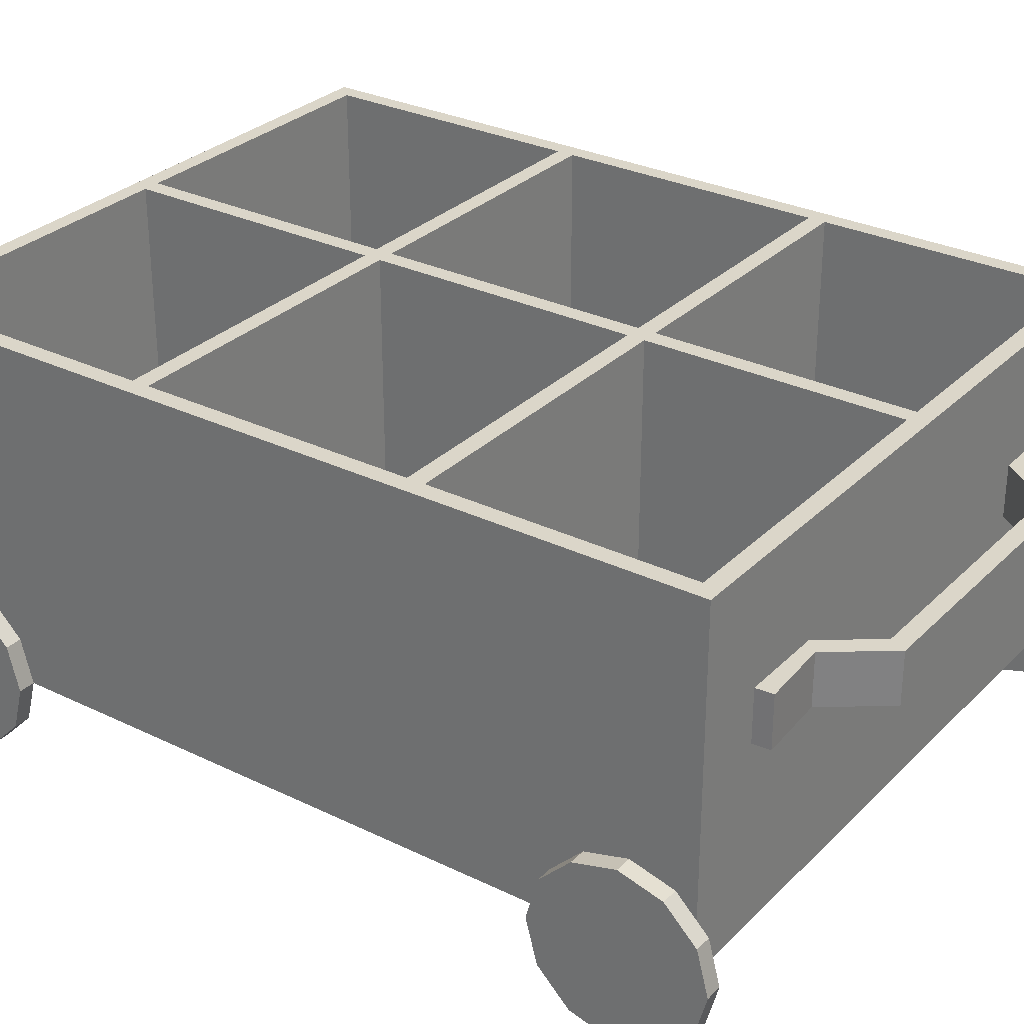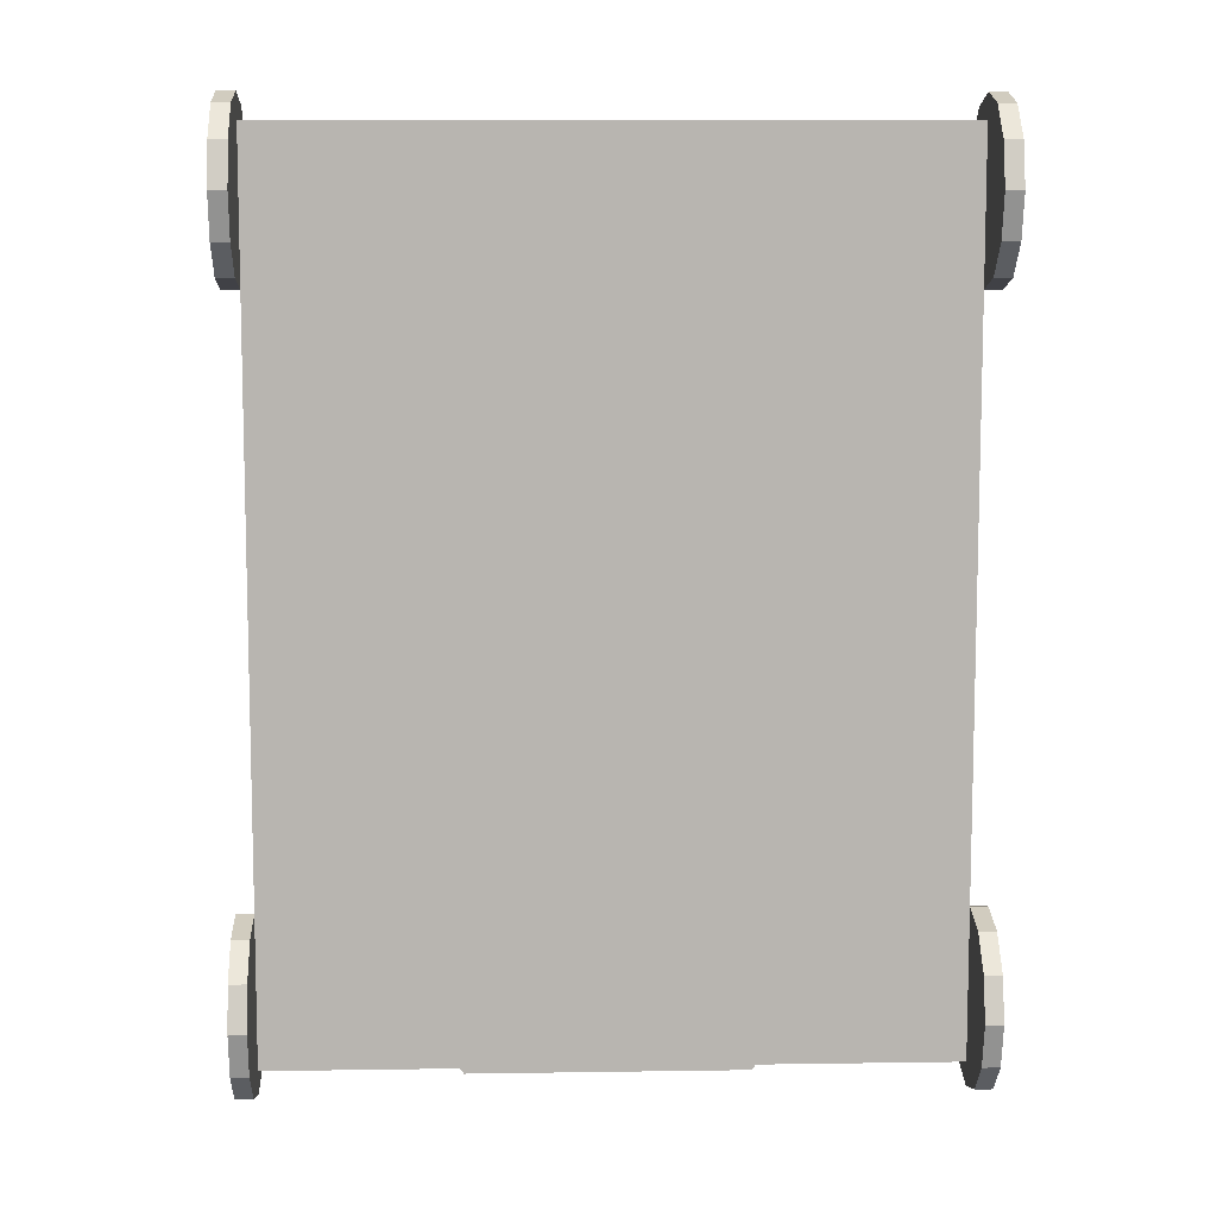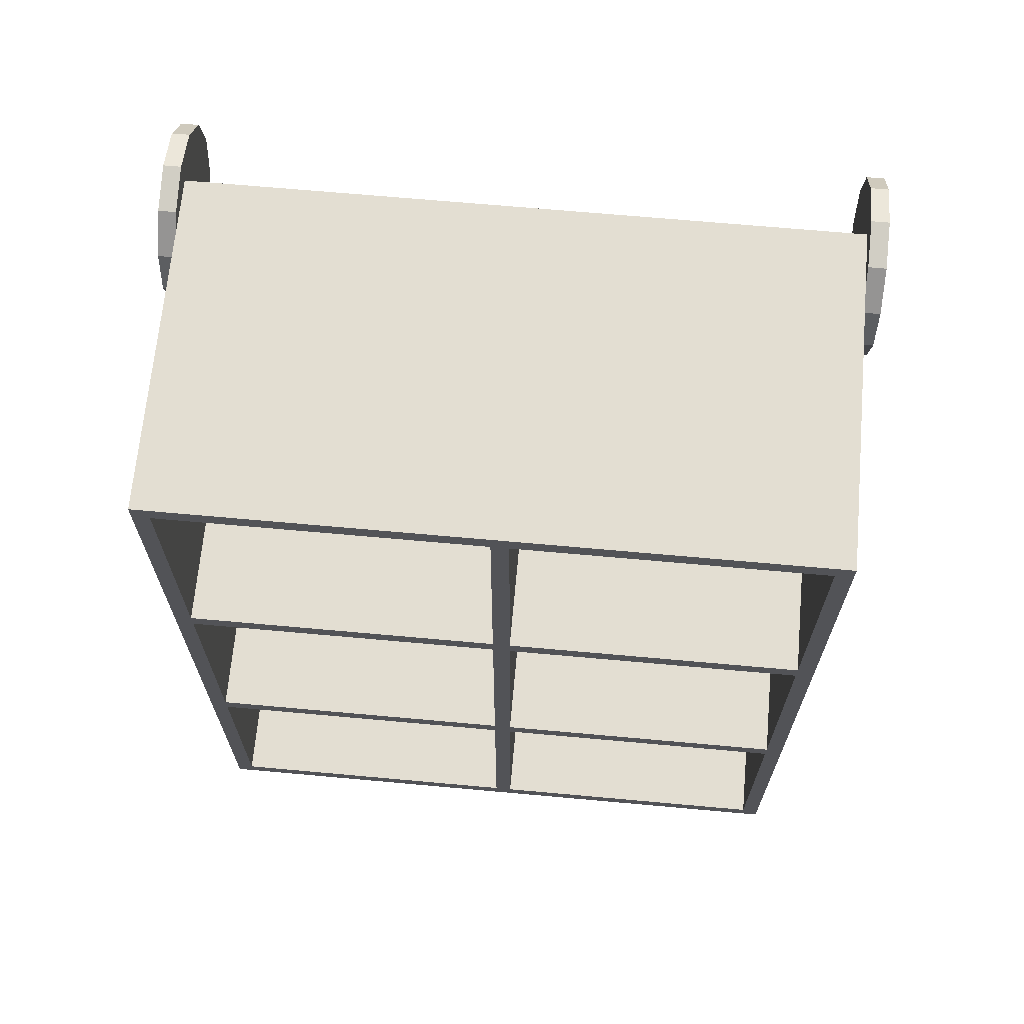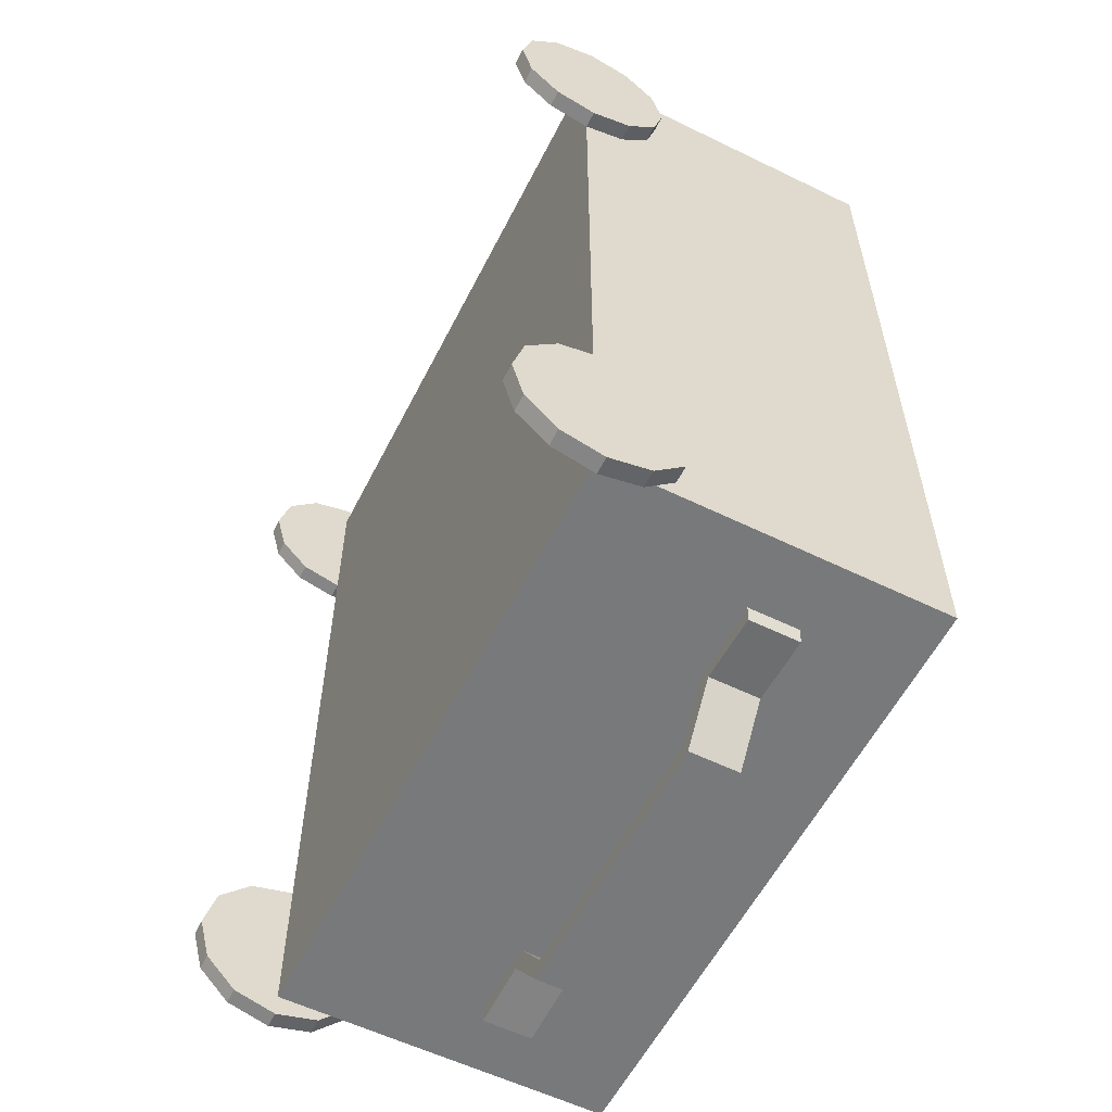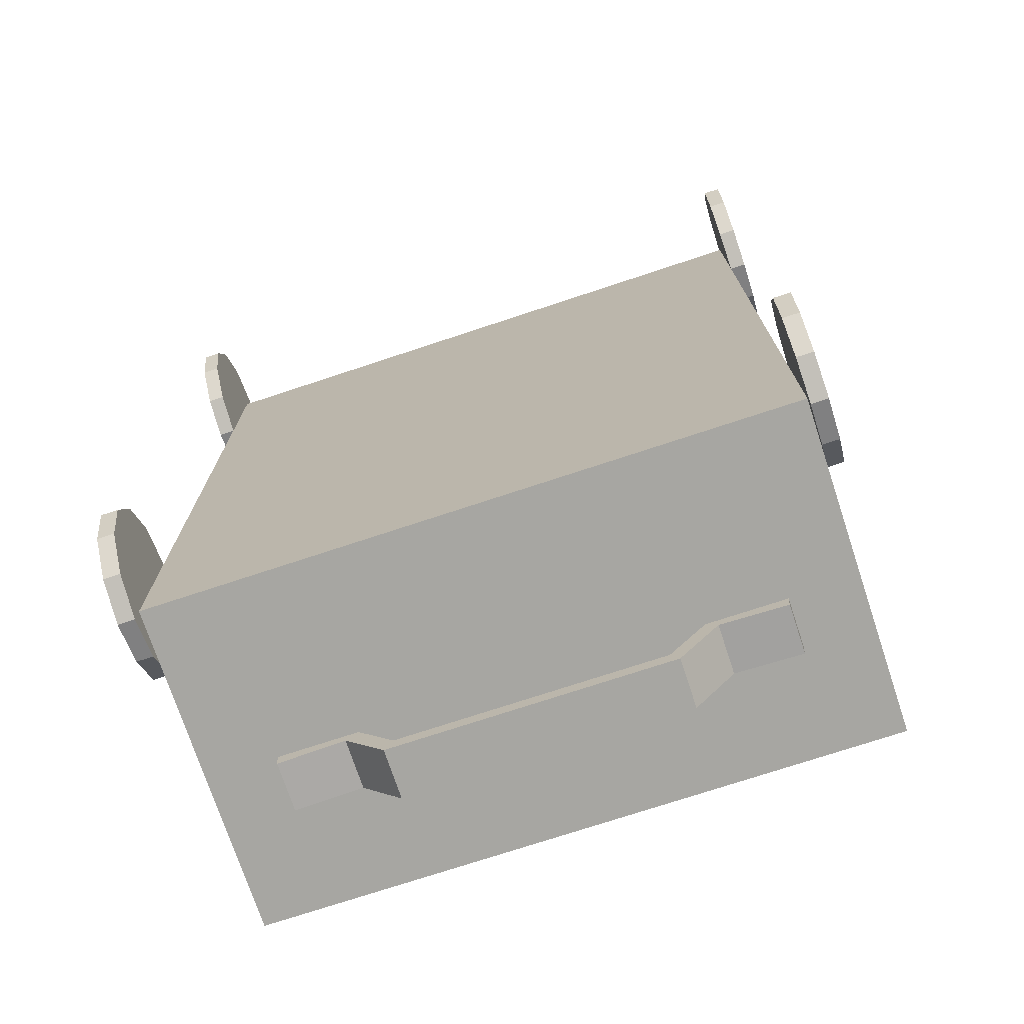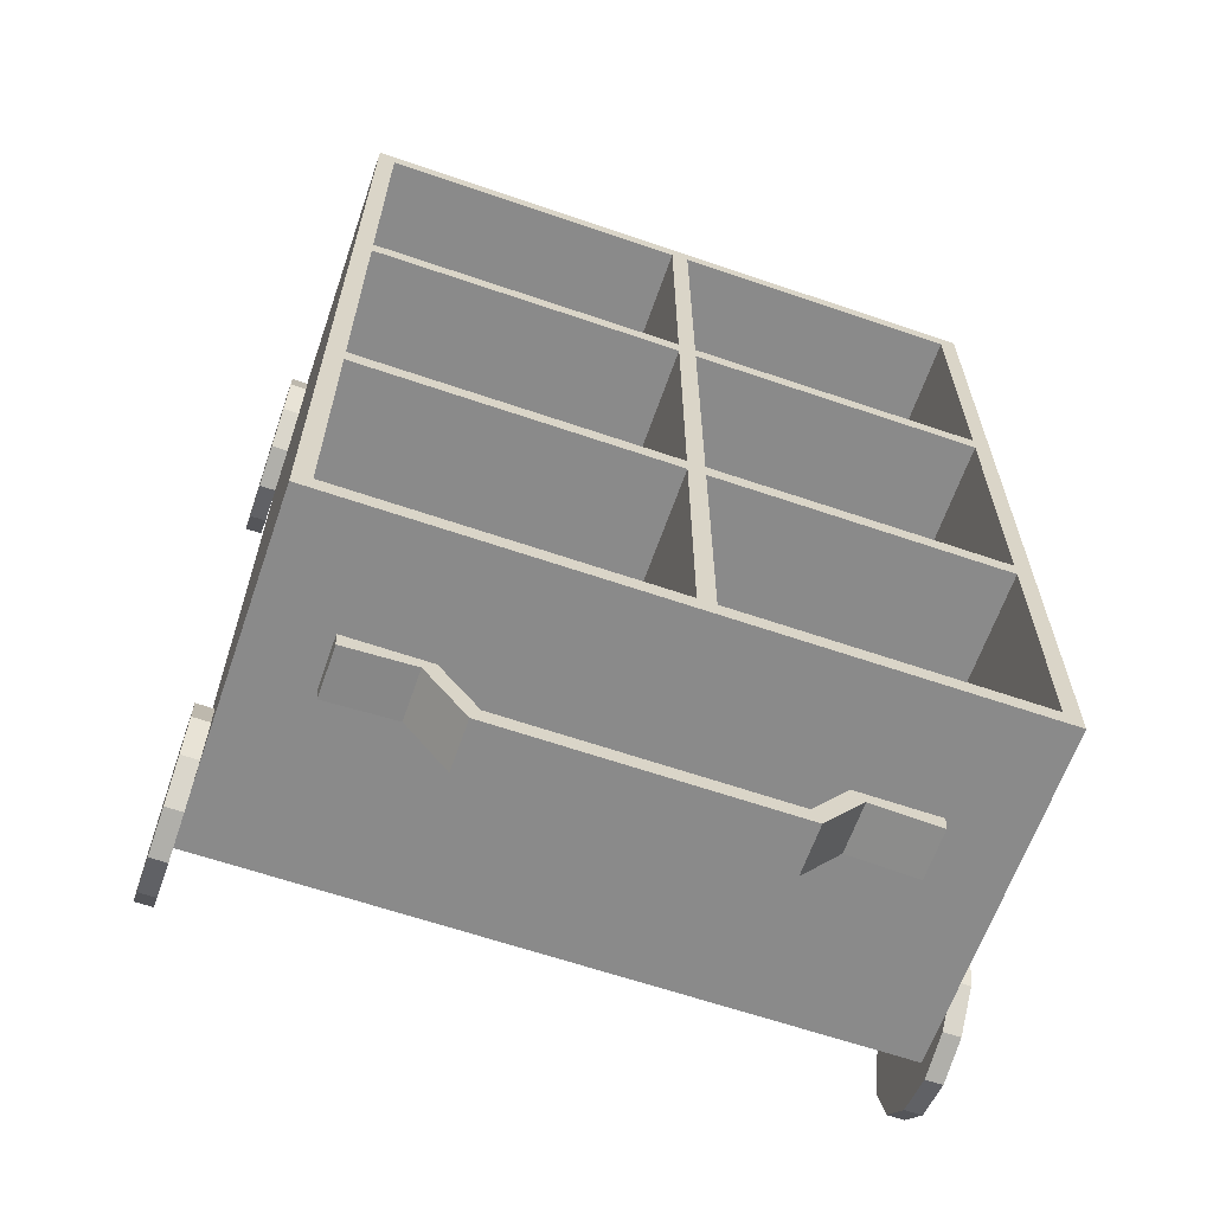
<metadata>
{"format":"obj","ext":"obj","renderer":"f3d","projection":"perspective","resolution":1024,"background":"white","views":[{"elev":29.7,"azim":125.5,"up":"+Y"},{"elev":9.0,"azim":-2.3,"up":"+Z"},{"elev":67.5,"azim":-174.8,"up":"+Z"},{"elev":-57.7,"azim":63.2,"up":"+Z"},{"elev":-74.0,"azim":18.3,"up":"+Z"},{"elev":-63.4,"azim":160.9,"up":"+Z"}]}
</metadata>
<code>
o CartPackages
v -0.1406 0.05 0.25
v 0.2406 0.05 0.25
v -0.1406 0.05 -0.25
v 0.2406 0.05 -0.25
v -0.1406 0.25 -0.25
v -0.1406 0.25 0.25
v 0.2406 0.25 0.25
v 0.2406 0.25 -0.25
v -0.1406 0.05 0.1645
v -0.1406 0.075 0.1712
v -0.1406 0.0933 0.1895
v -0.1406 0.1 0.2145
v -0.1406 0.0933 0.2395
v -0.1406 0.075 0.2578
v -0.1406 0.05 0.2645
v -0.1406 0.025 0.2578
v -0.1406 0.006699 0.2395
v -0.1406 0 0.2145
v -0.1406 0.006699 0.1895
v -0.1406 0.025 0.1712
v -0.1406 0.05 -0.2634
v -0.1406 0.075 -0.2567
v -0.1406 0.0933 -0.2384
v -0.1406 0.1 -0.2134
v -0.1406 0.0933 -0.1884
v -0.1406 0.075 -0.1701
v -0.1406 0.05 -0.1634
v -0.1406 0.025 -0.1701
v -0.1406 0.006699 -0.1884
v -0.1406 0 -0.2134
v -0.1406 0.006699 -0.2384
v -0.1406 0.025 -0.2567
v 0.2406 0.05 0.2645
v 0.2406 0.075 0.2578
v 0.2406 0.0933 0.2395
v 0.2406 0.1 0.2145
v 0.2406 0.0933 0.1895
v 0.2406 0.075 0.1712
v 0.2406 0.05 0.1645
v 0.2406 0.025 0.1712
v 0.2406 0.006699 0.1895
v 0.2406 0 0.2145
v 0.2406 0.006699 0.2395
v 0.2406 0.025 0.2578
v 0.2406 0.05 -0.1634
v 0.2406 0.075 -0.1701
v 0.2406 0.0933 -0.1884
v 0.2406 0.1 -0.2134
v 0.2406 0.0933 -0.2384
v 0.2406 0.075 -0.2567
v 0.2406 0.05 -0.2634
v 0.2406 0.025 -0.2567
v 0.2406 0.006699 -0.2384
v 0.2406 0 -0.2134
v 0.2406 0.006699 -0.1884
v 0.2406 0.025 -0.1701
v 0.1542 0.1546 -0.247
v 0.1997 0.1546 -0.25
v 0.1542 0.1843 -0.247
v 0.1997 0.1843 -0.25
v -0.09777 0.1546 -0.25
v -0.05223 0.1546 -0.247
v -0.09777 0.1843 -0.25
v -0.05223 0.1843 -0.247
v 0.1296 0.1546 -0.2797
v -0.02763 0.1546 -0.2797
v 0.1296 0.1843 -0.2797
v -0.02763 0.1843 -0.2797
v -0.1306 0.06 -0.08333
v 0.2306 0.06 -0.08333
v -0.1306 0.25 -0.08333
v 0.2306 0.25 -0.08333
v -0.01354 0.25 -0.08333
v 0.1135 0.25 -0.08333
v 0.1135 0.25 0.08333
v -0.01354 0.25 0.08333
v 0.2306 0.25 0.08333
v -0.1306 0.25 0.08333
v 0.2306 0.06 0.08333
v -0.1306 0.06 0.08333
v 0.05 0.25 0.24
v 0.05 0.25 -0.24
v -0.01354 0.25 0.25
v -0.01354 0.25 -0.25
v 0.1135 0.25 0.25
v 0.1135 0.25 -0.25
v 0.05 0.06 0.24
v 0.05 0.06 -0.24
v -0.1306 0.06 0.24
v 0.2306 0.06 0.24
v -0.1306 0.06 -0.24
v 0.2306 0.06 -0.24
v -0.1306 0.25 -0.24
v -0.1306 0.25 0.24
v 0.2306 0.25 0.24
v 0.2306 0.25 -0.24
v -0.1506 0.05 0.1645
v -0.1506 0.075 0.1712
v -0.1506 0.0933 0.1895
v -0.1506 0.1 0.2145
v -0.1506 0.0933 0.2395
v -0.1506 0.075 0.2578
v -0.1506 0.05 0.2645
v -0.1506 0.025 0.2578
v -0.1506 0.006699 0.2395
v -0.1506 0 0.2145
v -0.1506 0.006699 0.1895
v -0.1506 0.025 0.1712
v -0.1506 0.05 -0.2634
v -0.1506 0.075 -0.2567
v -0.1506 0.0933 -0.2384
v -0.1506 0.1 -0.2134
v -0.1506 0.0933 -0.1884
v -0.1506 0.075 -0.1701
v -0.1506 0.05 -0.1634
v -0.1506 0.025 -0.1701
v -0.1506 0.006699 -0.1884
v -0.1506 0 -0.2134
v -0.1506 0.006699 -0.2384
v -0.1506 0.025 -0.2567
v 0.2506 0.05 0.2645
v 0.2506 0.075 0.2578
v 0.2506 0.0933 0.2395
v 0.2506 0.1 0.2145
v 0.2506 0.0933 0.1895
v 0.2506 0.075 0.1712
v 0.2506 0.05 0.1645
v 0.2506 0.025 0.1712
v 0.2506 0.006699 0.1895
v 0.2506 0 0.2145
v 0.2506 0.006699 0.2395
v 0.2506 0.025 0.2578
v 0.2506 0.05 -0.1634
v 0.2506 0.075 -0.1701
v 0.2506 0.0933 -0.1884
v 0.2506 0.1 -0.2134
v 0.2506 0.0933 -0.2384
v 0.2506 0.075 -0.2567
v 0.2506 0.05 -0.2634
v 0.2506 0.025 -0.2567
v 0.2506 0.006699 -0.2384
v 0.2506 0 -0.2134
v 0.2506 0.006699 -0.1884
v 0.2506 0.025 -0.1701
v 0.1589 0.1546 -0.2573
v 0.1991 0.1546 -0.26
v 0.1589 0.1843 -0.2573
v 0.1991 0.1843 -0.26
v -0.09712 0.1546 -0.26
v -0.05697 0.1546 -0.2573
v -0.09712 0.1843 -0.26
v -0.05697 0.1843 -0.2573
v 0.1346 0.1546 -0.2897
v -0.03262 0.1546 -0.2897
v 0.1346 0.1843 -0.2897
v -0.03262 0.1843 -0.2897
v -0.1306 0.06 -0.09333
v 0.2306 0.06 -0.09333
v -0.1306 0.25 -0.09333
v 0.2306 0.25 -0.09333
v -0.01354 0.25 -0.09333
v 0.1135 0.25 -0.09333
v 0.1135 0.25 0.07333
v -0.01354 0.25 0.07333
v 0.2306 0.25 0.07333
v -0.1306 0.25 0.07333
v 0.2306 0.06 0.07333
v -0.1306 0.06 0.07333
v 0.04 0.25 0.24
v 0.04 0.25 -0.24
v -0.01354 0.25 0.24
v -0.01354 0.25 -0.24
v 0.1135 0.25 0.24
v 0.1135 0.25 -0.24
v 0.04 0.06 0.24
v 0.04 0.06 -0.24
f 1 3 4 2
f 4 3 5 84 86 8
f 1 2 7 85 83 6
f 2 4 8 7
f 3 1 6 5
f 10 11 12 13 14 15 16 17 18 19 20 9
f 22 23 24 25 26 27 28 29 30 31 32 21
f 34 35 36 37 38 39 40 41 42 43 44 33
f 46 47 48 49 50 51 52 53 54 55 56 45
f 58 60 59 57
f 62 64 63 61
f 66 68 64 62
f 57 59 67 65
f 65 67 68 66
f 69 70 72 74 73 71
f 80 79 77 75 76 78
f 82 81 87 88
f 89 90 92 91
f 92 96 174 172 93 91
f 89 94 171 173 95 90
f 90 95 96 92
f 91 93 94 89
f 98 97 108 107 106 105 104 103 102 101 100 99
f 110 109 120 119 118 117 116 115 114 113 112 111
f 122 121 132 131 130 129 128 127 126 125 124 123
f 134 133 144 143 142 141 140 139 138 137 136 135
f 146 145 147 148
f 150 149 151 152
f 154 150 152 156
f 145 153 155 147
f 153 154 156 155
f 157 159 161 162 160 158
f 168 166 164 163 165 167
f 170 176 175 169
f 5 6 94 93
f 85 7 95 173
f 7 8 96 95
f 84 5 93 172
f 10 9 97 98
f 11 10 98 99
f 12 11 99 100
f 13 12 100 101
f 14 13 101 102
f 15 14 102 103
f 16 15 103 104
f 17 16 104 105
f 18 17 105 106
f 19 18 106 107
f 20 19 107 108
f 9 20 108 97
f 22 21 109 110
f 23 22 110 111
f 24 23 111 112
f 25 24 112 113
f 26 25 113 114
f 27 26 114 115
f 28 27 115 116
f 29 28 116 117
f 30 29 117 118
f 31 30 118 119
f 32 31 119 120
f 21 32 120 109
f 34 33 121 122
f 35 34 122 123
f 36 35 123 124
f 37 36 124 125
f 38 37 125 126
f 39 38 126 127
f 40 39 127 128
f 41 40 128 129
f 42 41 129 130
f 43 42 130 131
f 44 43 131 132
f 33 44 132 121
f 46 45 133 134
f 47 46 134 135
f 48 47 135 136
f 49 48 136 137
f 50 49 137 138
f 51 50 138 139
f 52 51 139 140
f 53 52 140 141
f 54 53 141 142
f 55 54 142 143
f 56 55 143 144
f 45 56 144 133
f 58 57 145 146
f 59 60 148 147
f 60 58 146 148
f 62 61 149 150
f 63 64 152 151
f 61 63 151 149
f 66 62 150 154
f 64 68 156 152
f 57 65 153 145
f 65 66 154 153
f 67 59 147 155
f 68 67 155 156
f 72 70 158 160
f 69 71 159 157
f 70 69 157 158
f 71 73 161 159
f 76 75 163 164
f 78 76 164 166
f 73 74 162 161
f 74 72 160 162
f 80 78 166 168
f 75 77 165 163
f 79 80 168 167
f 77 79 167 165
f 6 83 171 94
f 83 85 173 171
f 8 86 174 96
f 86 84 172 174
f 81 82 170 169
f 88 87 175 176
f 82 88 176 170
f 87 81 169 175

</code>
